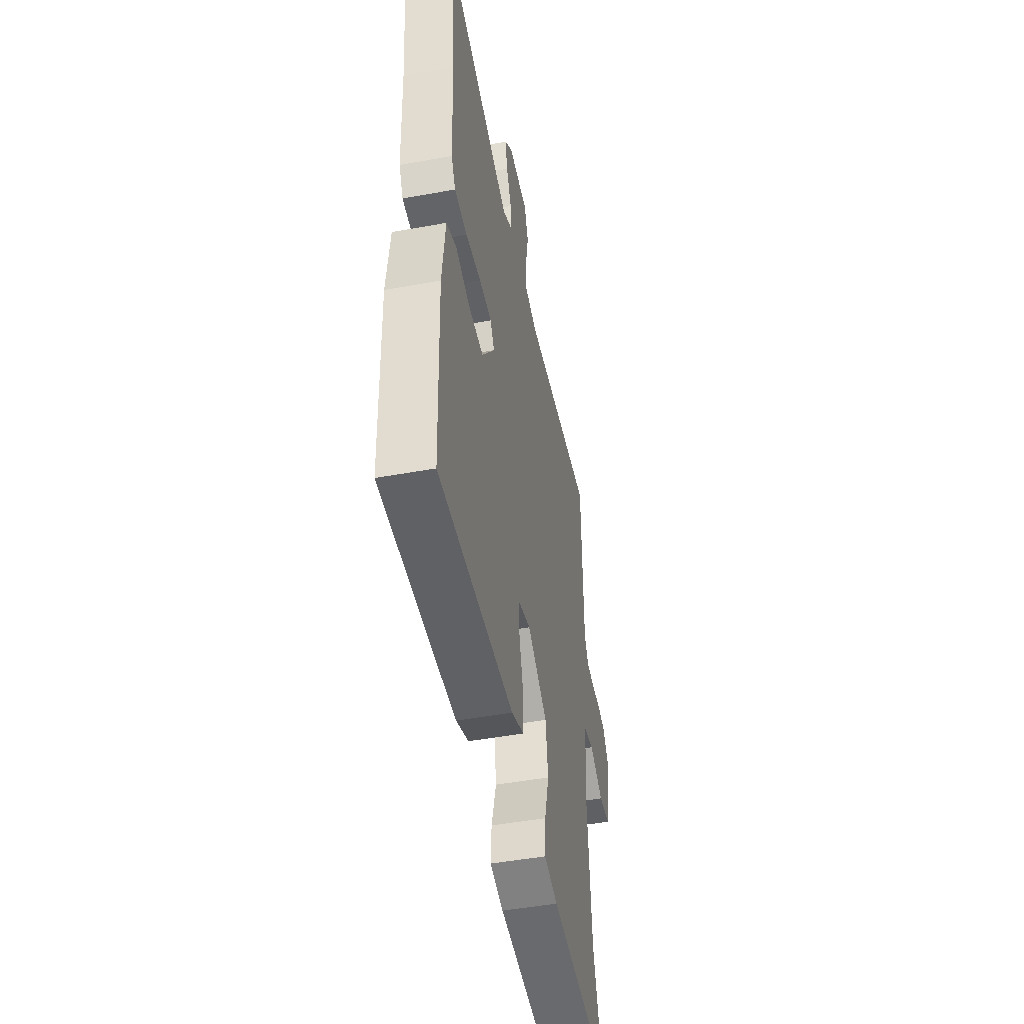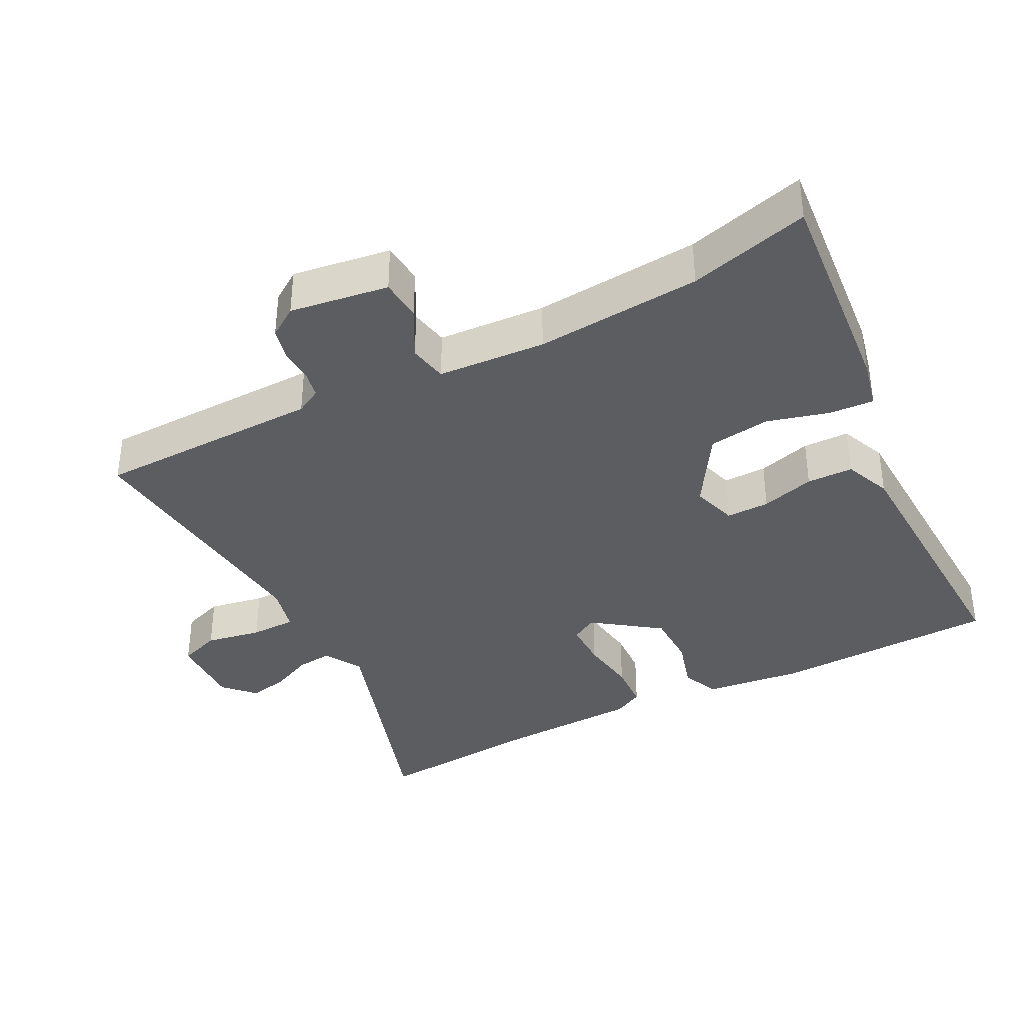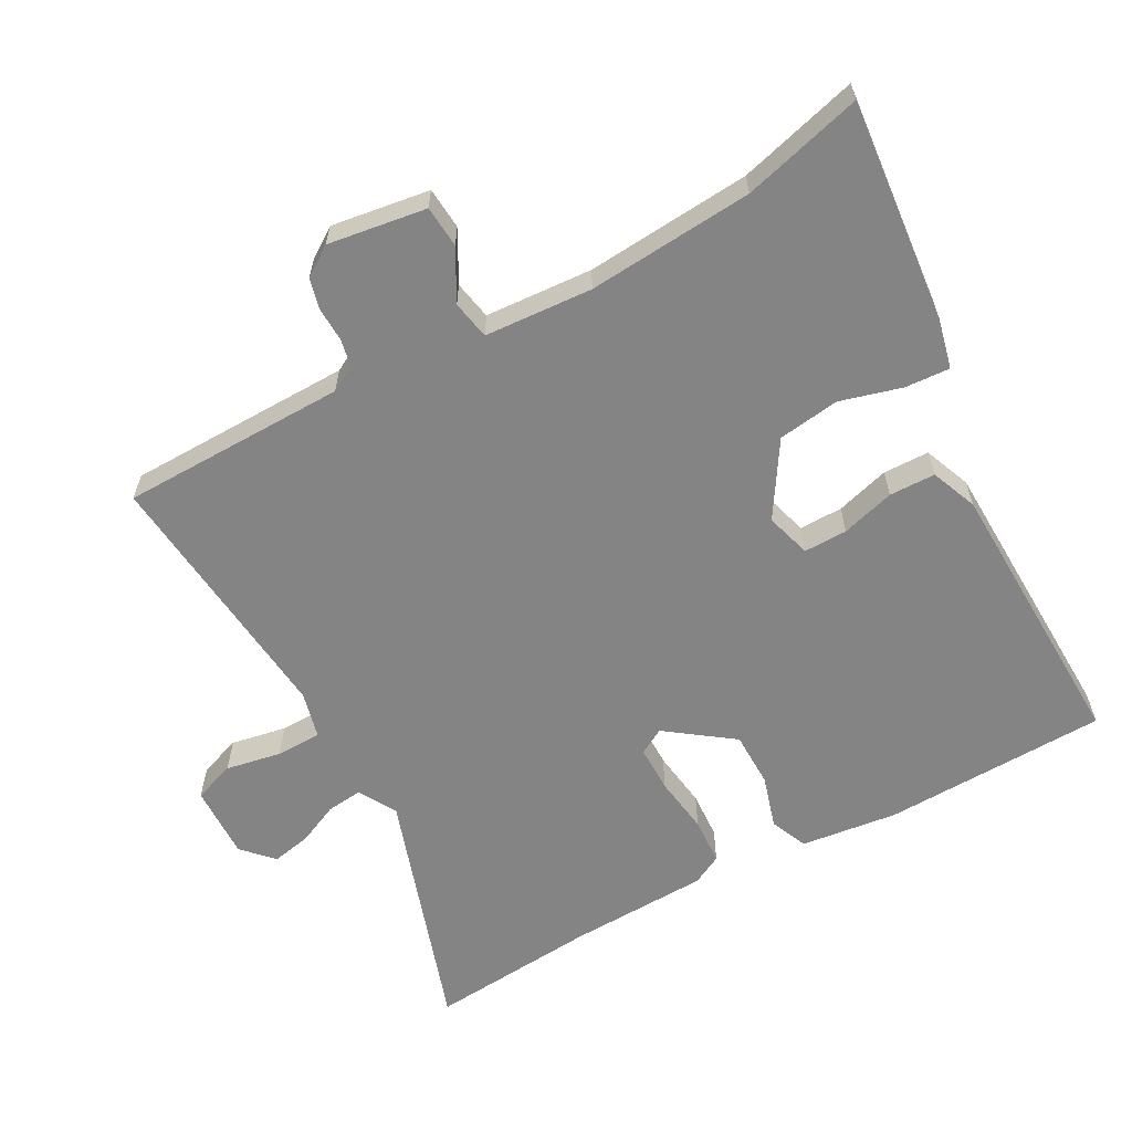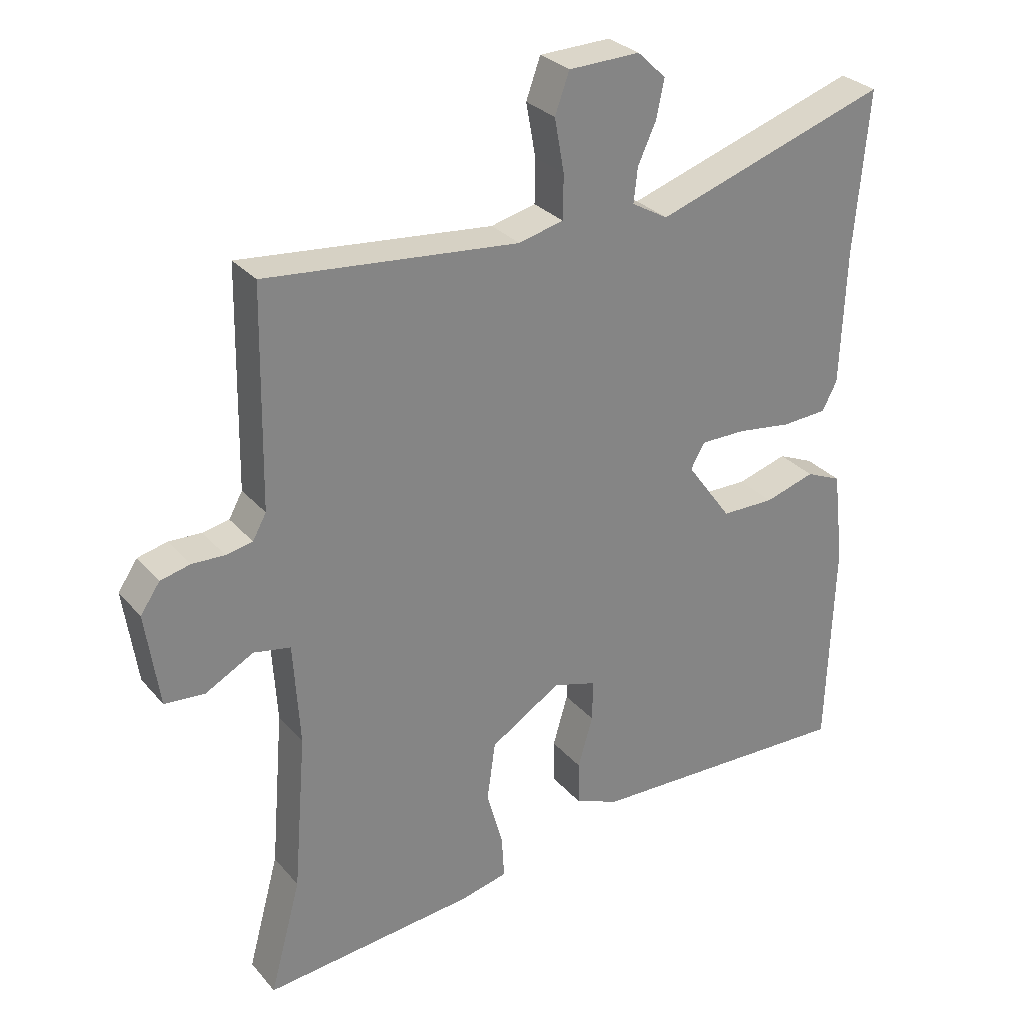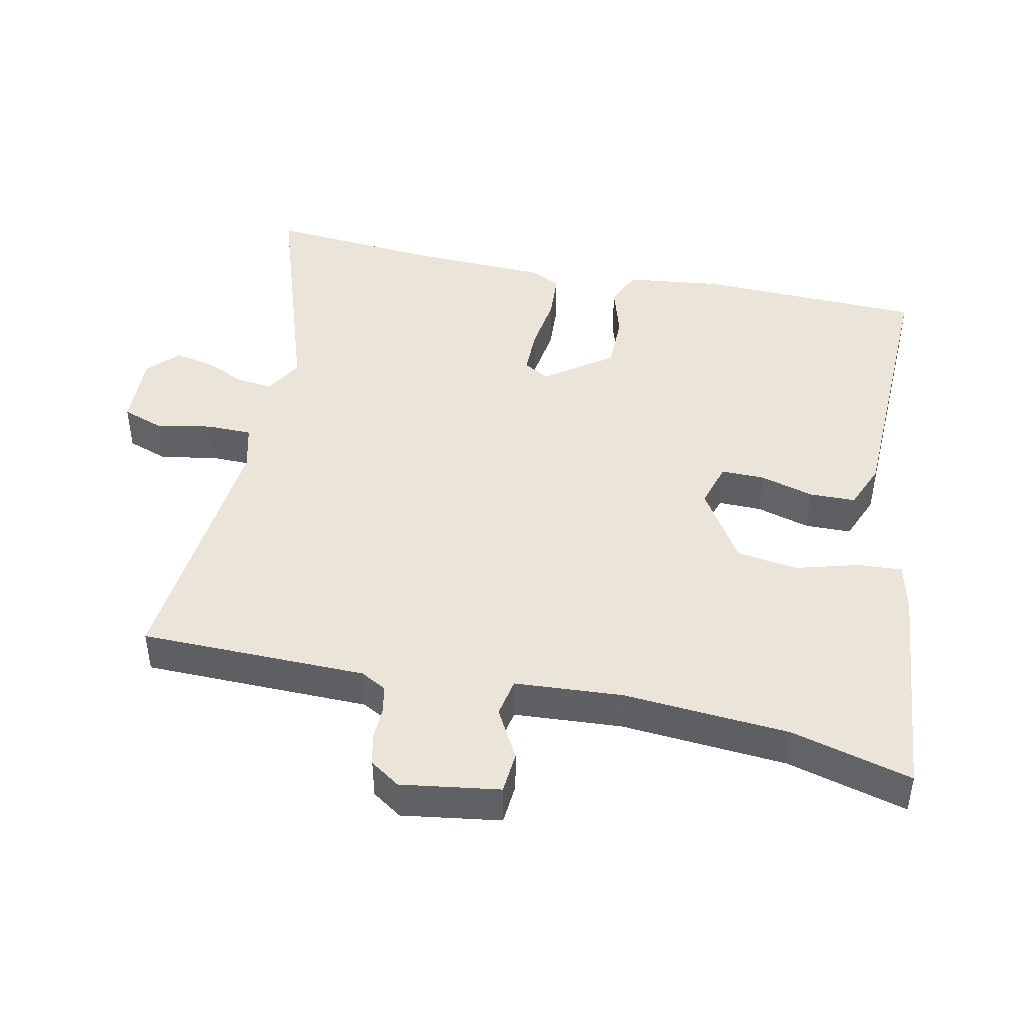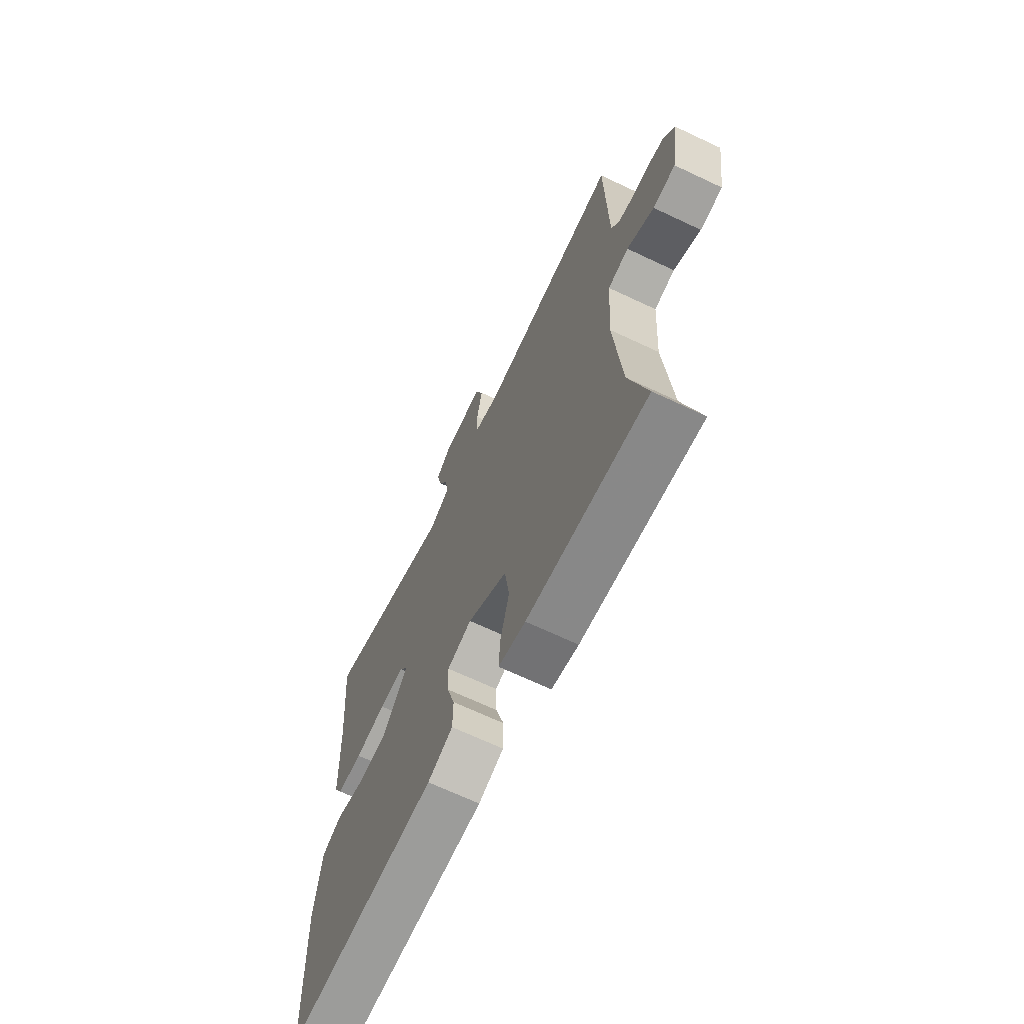
<metadata>
{"format":"obj","ext":"obj","renderer":"f3d","projection":"perspective","resolution":1024,"background":"white","views":[{"elev":-48.0,"azim":-78.4,"up":"+Z"},{"elev":-37.1,"azim":117.4,"up":"+Y"},{"elev":-61.3,"azim":118.5,"up":"+Y"},{"elev":29.3,"azim":147.7,"up":"+Z"},{"elev":44.6,"azim":101.7,"up":"+Y"},{"elev":-68.1,"azim":64.7,"up":"+Z"}]}
</metadata>
<code>
v -0.503 0.07 -0.479
v -0.514 0.07 -0.148
v -0.497 0.07 -0.005
v -0.442 0.07 0.019
v -0.364 0.07 -0.004
v -0.282 0.07 -0.003
v -0.212 0.07 0.094
v -0.234 0.07 0.132
v -0.303 0.07 0.132
v -0.388 0.07 0.12
v -0.458 0.07 0.124
v -0.481 0.07 0.168
v -0.489 0.07 0.375
v -0.511 0.07 0.626
v -0.15 0.07 0.508
v -0.094 0.07 0.54
v -0.1 0.07 0.593
v -0.128 0.07 0.654
v -0.14 0.07 0.712
v -0.096 0.07 0.754
v 0.014 0.07 0.751
v 0.036 0.07 0.69
v 0.021 0.07 0.608
v 0.022 0.07 0.541
v 0.091 0.07 0.524
v 0.481 0.07 0.563
v 0.487 0.07 0.23
v 0.508 0.07 0.192
v 0.549 0.07 0.184
v 0.599 0.07 0.186
v 0.645 0.07 0.175
v 0.675 0.07 0.131
v 0.654 0.07 -0.014
v 0.592 0.07 -0.019
v 0.518 0.07 0.021
v 0.461 0.07 0.01
v 0.451 0.07 -0.149
v 0.471 0.07 -0.393
v 0.519 0.07 -0.57
v 0.191 0.07 -0.539
v 0.117 0.07 -0.522
v 0.121 0.07 -0.456
v 0.146 0.07 -0.365
v 0.133 0.07 -0.274
v 0.024 0.07 -0.206
v -0.043 0.07 -0.226
v -0.042 0.07 -0.29
v -0.019 0.07 -0.369
v -0.02 0.07 -0.437
v -0.089 0.07 -0.465
v -0.503 0 -0.479
v -0.514 0 -0.148
v -0.497 0 -0.005
v -0.442 0 0.019
v -0.364 0 -0.004
v -0.282 0 -0.003
v -0.212 0 0.094
v -0.234 0 0.132
v -0.303 0 0.132
v -0.388 0 0.12
v -0.458 0 0.124
v -0.481 0 0.168
v -0.489 0 0.375
v -0.511 0 0.626
v -0.15 0 0.508
v -0.094 0 0.54
v -0.1 0 0.593
v -0.128 0 0.654
v -0.14 0 0.712
v -0.096 0 0.754
v 0.014 0 0.751
v 0.036 0 0.69
v 0.021 0 0.608
v 0.022 0 0.541
v 0.091 0 0.524
v 0.481 0 0.563
v 0.487 0 0.23
v 0.508 0 0.192
v 0.549 0 0.184
v 0.599 0 0.186
v 0.645 0 0.175
v 0.675 0 0.131
v 0.654 0 -0.014
v 0.592 0 -0.019
v 0.518 0 0.021
v 0.461 0 0.01
v 0.451 0 -0.149
v 0.471 0 -0.393
v 0.519 0 -0.57
v 0.191 0 -0.539
v 0.117 0 -0.522
v 0.121 0 -0.456
v 0.146 0 -0.365
v 0.133 0 -0.274
v 0.024 0 -0.206
v -0.043 0 -0.226
v -0.042 0 -0.29
v -0.019 0 -0.369
v -0.02 0 -0.437
v -0.089 0 -0.465
f 47 48 49 50
f 46 47 50 1
f 40 41 42 43
f 38 39 40 43
f 37 38 43 44
f 36 37 44 45
f 32 33 34 35
f 32 35 36
f 29 30 31 32
f 28 29 32 36
f 27 28 36 45
f 25 26 27 45
f 20 21 22 23
f 20 23 24
f 17 18 19 20
f 16 17 20 24
f 15 16 24 25
f 13 14 15
f 9 10 11 12
f 8 9 12 13
f 2 3 4 5
f 46 1 2 5
f 46 5 6
f 45 46 6 7
f 25 45 7 8
f 8 13 15 25
f 100 99 98 97
f 51 100 97 96
f 93 92 91 90
f 93 90 89 88
f 94 93 88 87
f 95 94 87 86
f 85 84 83 82
f 86 85 82
f 82 81 80 79
f 86 82 79 78
f 95 86 78 77
f 95 77 76 75
f 73 72 71 70
f 74 73 70
f 70 69 68 67
f 74 70 67 66
f 75 74 66 65
f 65 64 63
f 62 61 60 59
f 63 62 59 58
f 55 54 53 52
f 55 52 51 96
f 56 55 96
f 57 56 96 95
f 58 57 95 75
f 75 65 63 58
f 1 51 52 2
f 2 52 53 3
f 3 53 54 4
f 4 54 55 5
f 5 55 56 6
f 6 56 57 7
f 7 57 58 8
f 8 58 59 9
f 9 59 60 10
f 10 60 61 11
f 11 61 62 12
f 12 62 63 13
f 13 63 64 14
f 14 64 65 15
f 15 65 66 16
f 16 66 67 17
f 17 67 68 18
f 18 68 69 19
f 19 69 70 20
f 20 70 71 21
f 21 71 72 22
f 22 72 73 23
f 23 73 74 24
f 24 74 75 25
f 25 75 76 26
f 26 76 77 27
f 27 77 78 28
f 28 78 79 29
f 29 79 80 30
f 30 80 81 31
f 31 81 82 32
f 32 82 83 33
f 33 83 84 34
f 34 84 85 35
f 35 85 86 36
f 36 86 87 37
f 37 87 88 38
f 38 88 89 39
f 39 89 90 40
f 40 90 91 41
f 41 91 92 42
f 42 92 93 43
f 43 93 94 44
f 44 94 95 45
f 45 95 96 46
f 46 96 97 47
f 47 97 98 48
f 48 98 99 49
f 49 99 100 50
f 50 100 51 1

</code>
